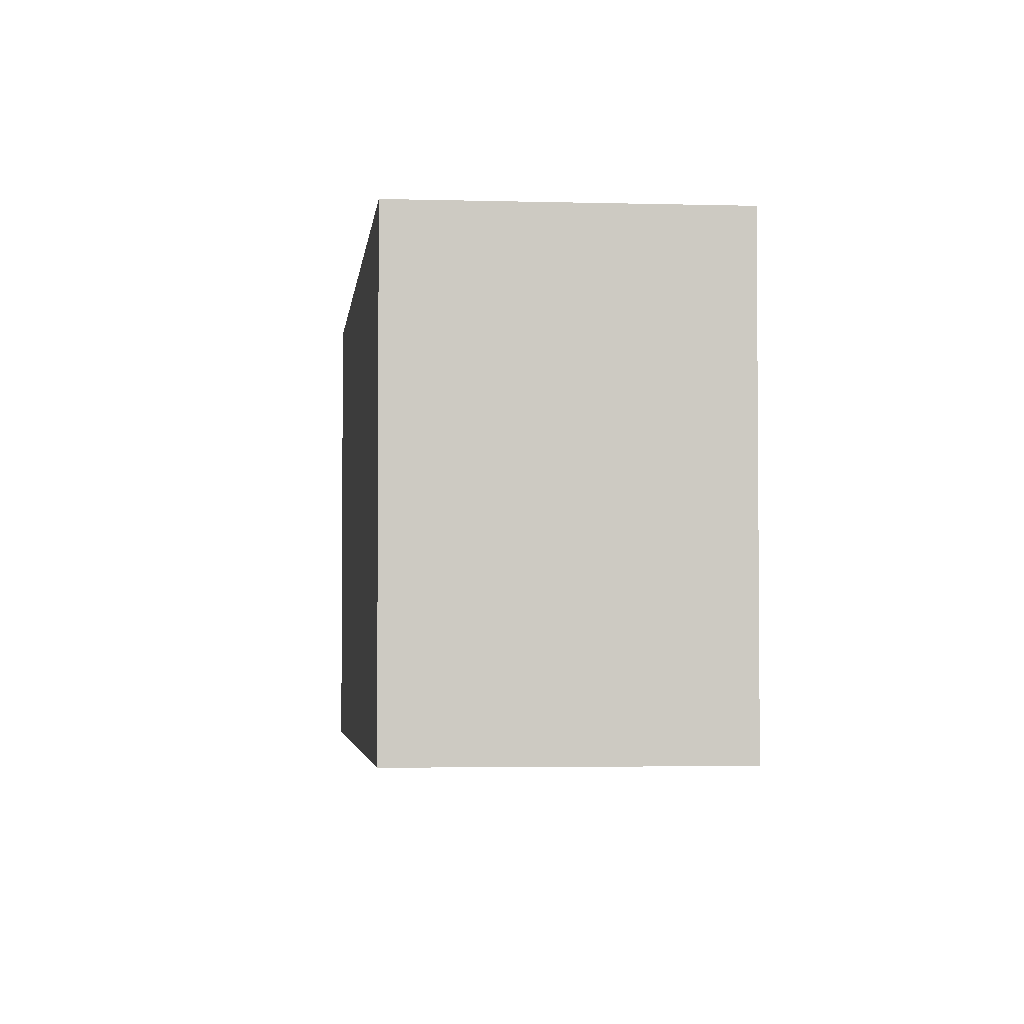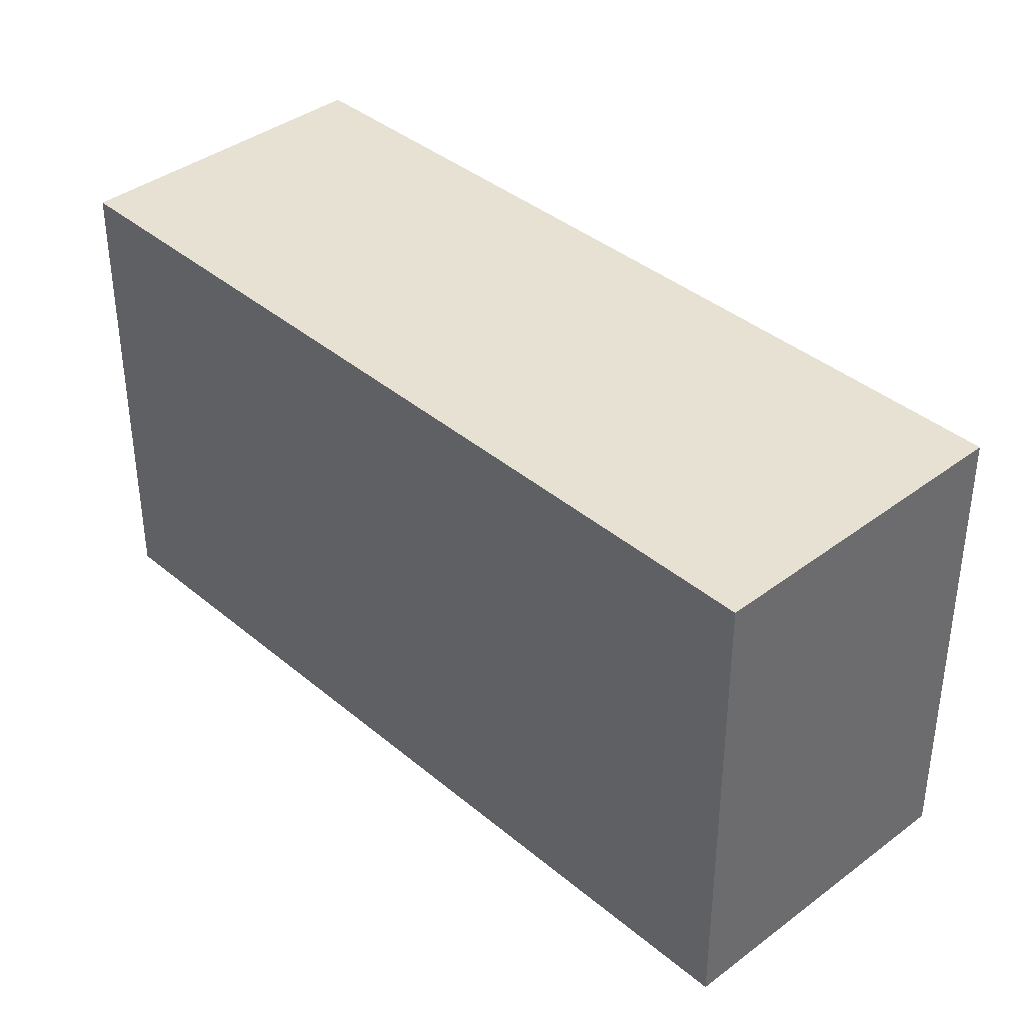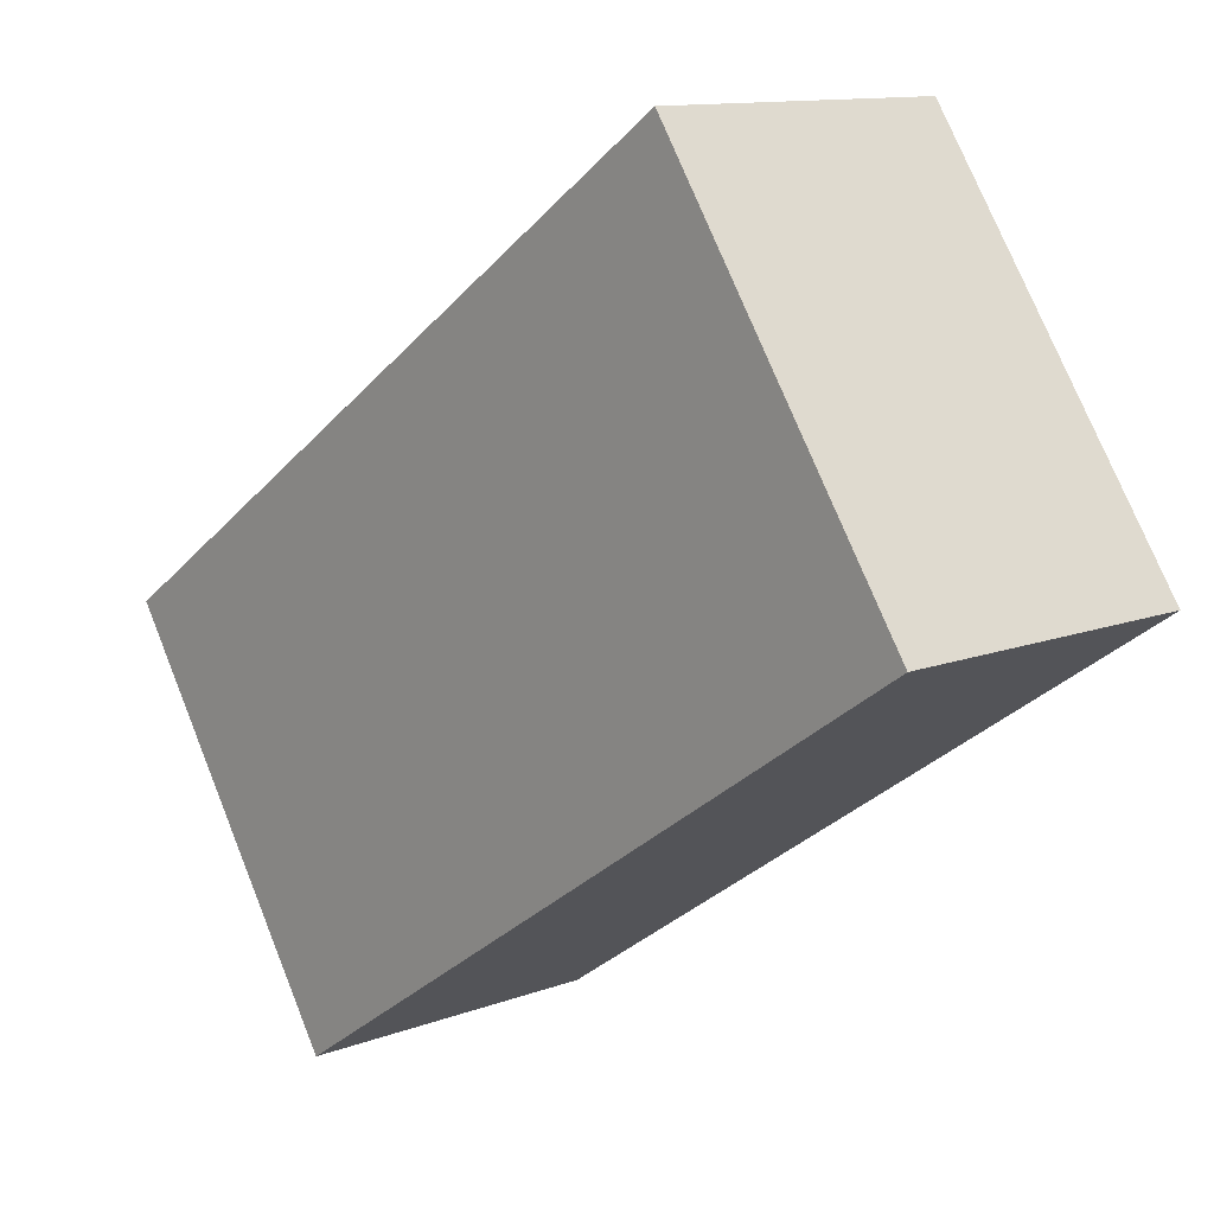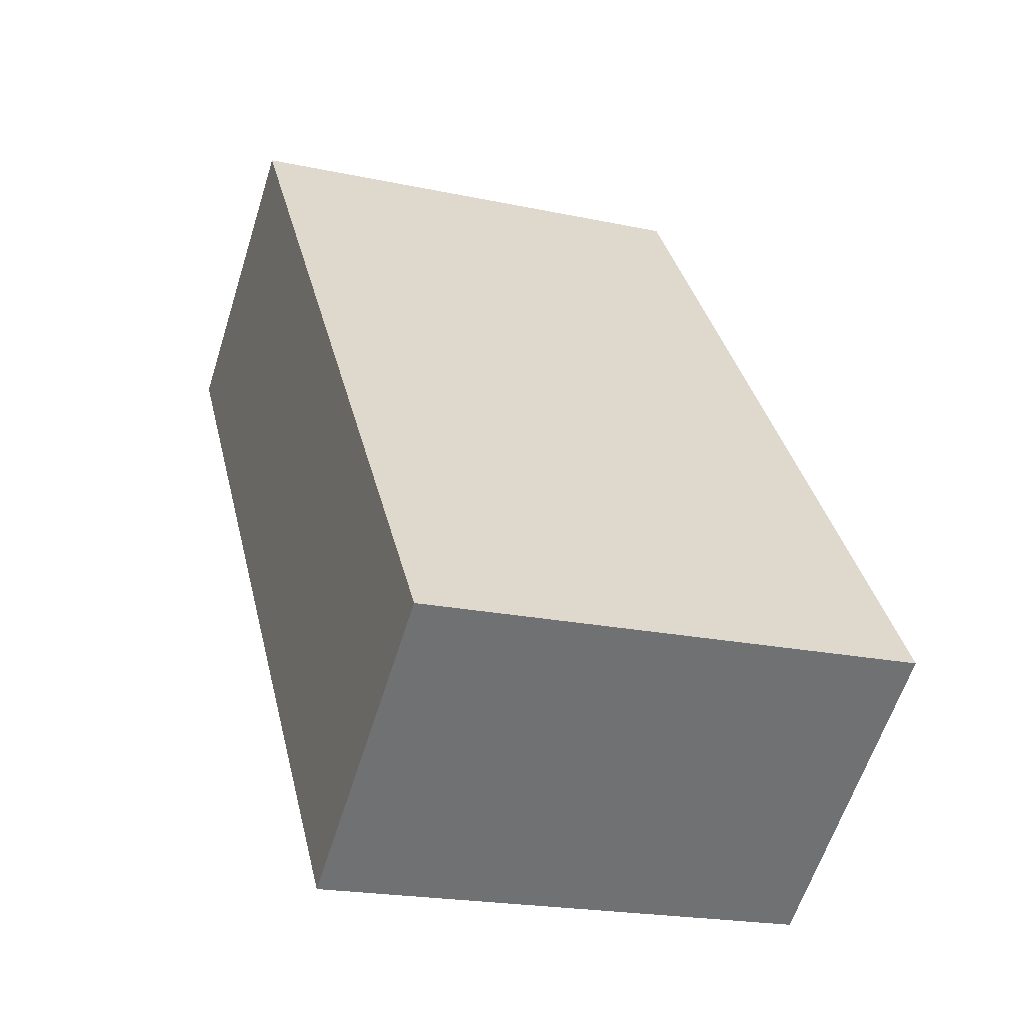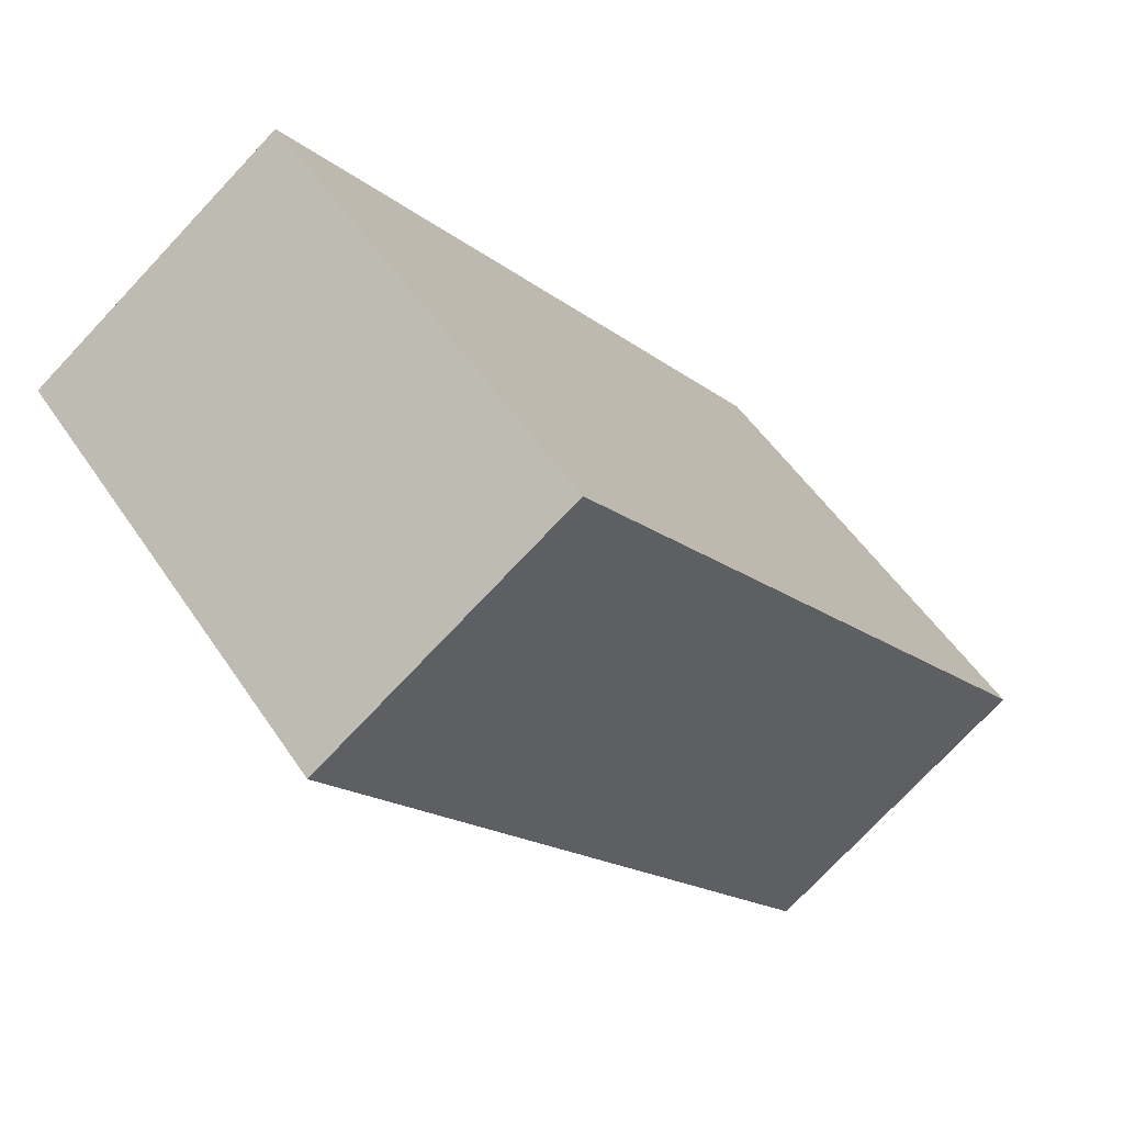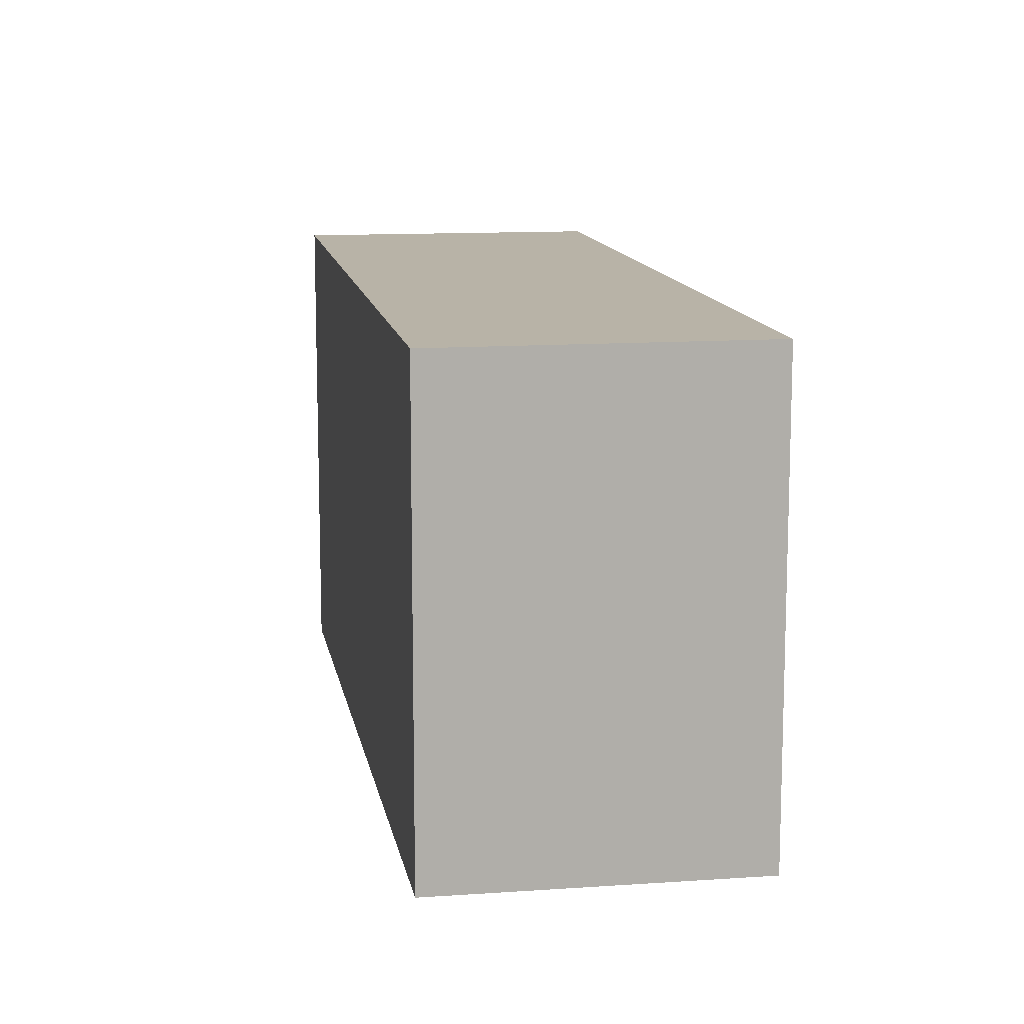
<metadata>
{"format":"obj","ext":"obj","renderer":"f3d","projection":"perspective","resolution":1024,"background":"white","views":[{"elev":-3.3,"azim":-149.5,"up":"+Y"},{"elev":39.5,"azim":172.7,"up":"+Y"},{"elev":74.5,"azim":-22.0,"up":"+Z"},{"elev":-20.6,"azim":-111.2,"up":"+Z"},{"elev":52.6,"azim":147.1,"up":"+Z"},{"elev":12.7,"azim":-153.2,"up":"+Y"}]}
</metadata>
<code>
v  2.869 2.604 3.766
v  1.425 2.604 -1.038
v  0 2.604 1.594e-16
v  3.096 2.604 3.606
v  4.258 2.604 2.79
v  2.869 -2.306e-16 3.766
v  4.258 -1.708e-16 2.79
v  3.096 -2.208e-16 3.606
v  1.425 6.356e-17 -1.038
v  0 0 0
g defaultobject
f 1 2 3
f 2 1 4
f 2 4 5
f 6 4 1
f 4 6 5
f 5 6 7
f 7 6 8
f 7 2 5
f 2 7 9
f 9 3 2
f 3 9 10
f 10 1 3
f 1 10 6
f 8 9 7
f 9 8 6
f 9 6 10

</code>
